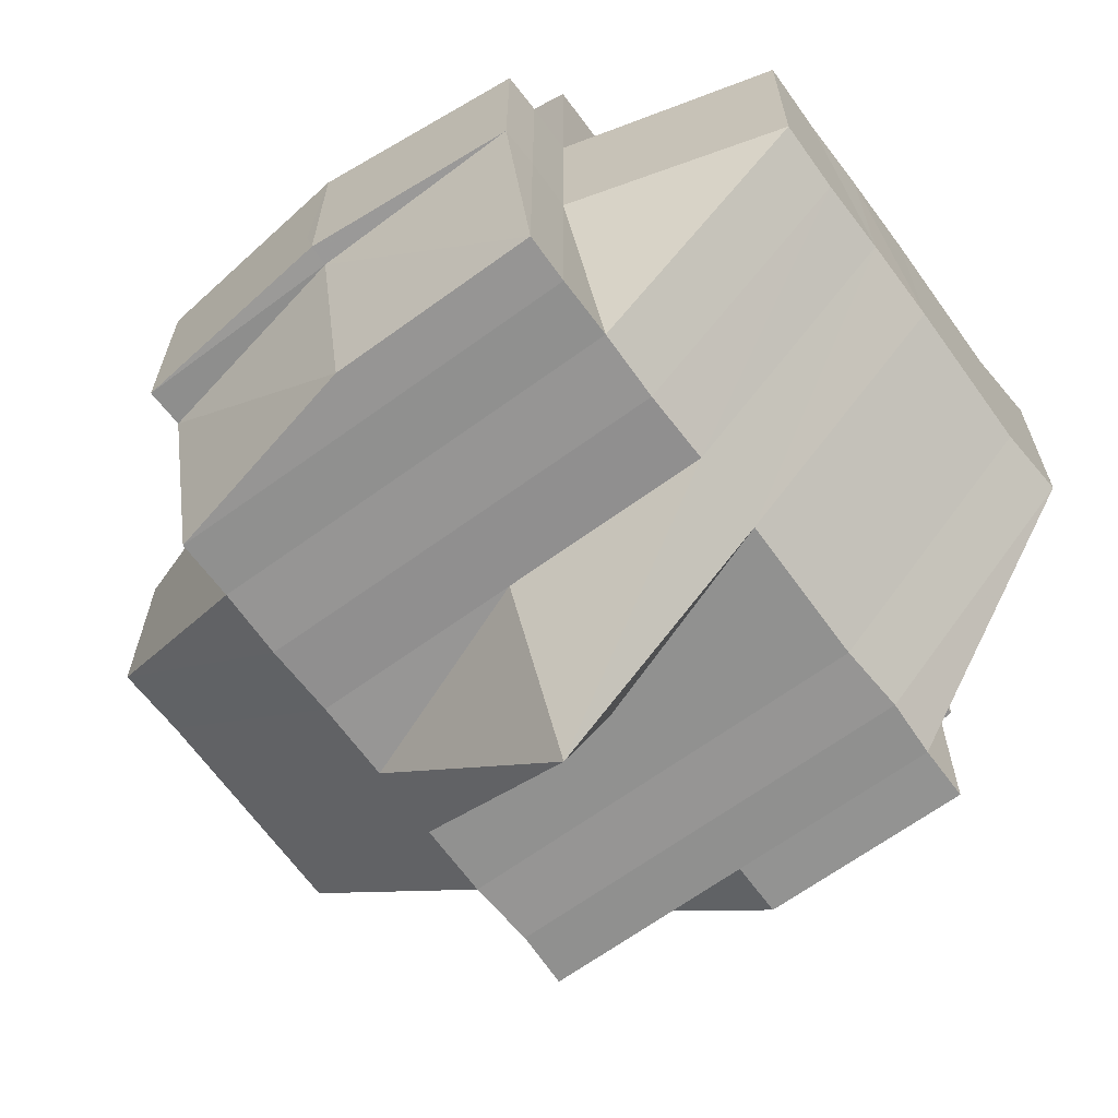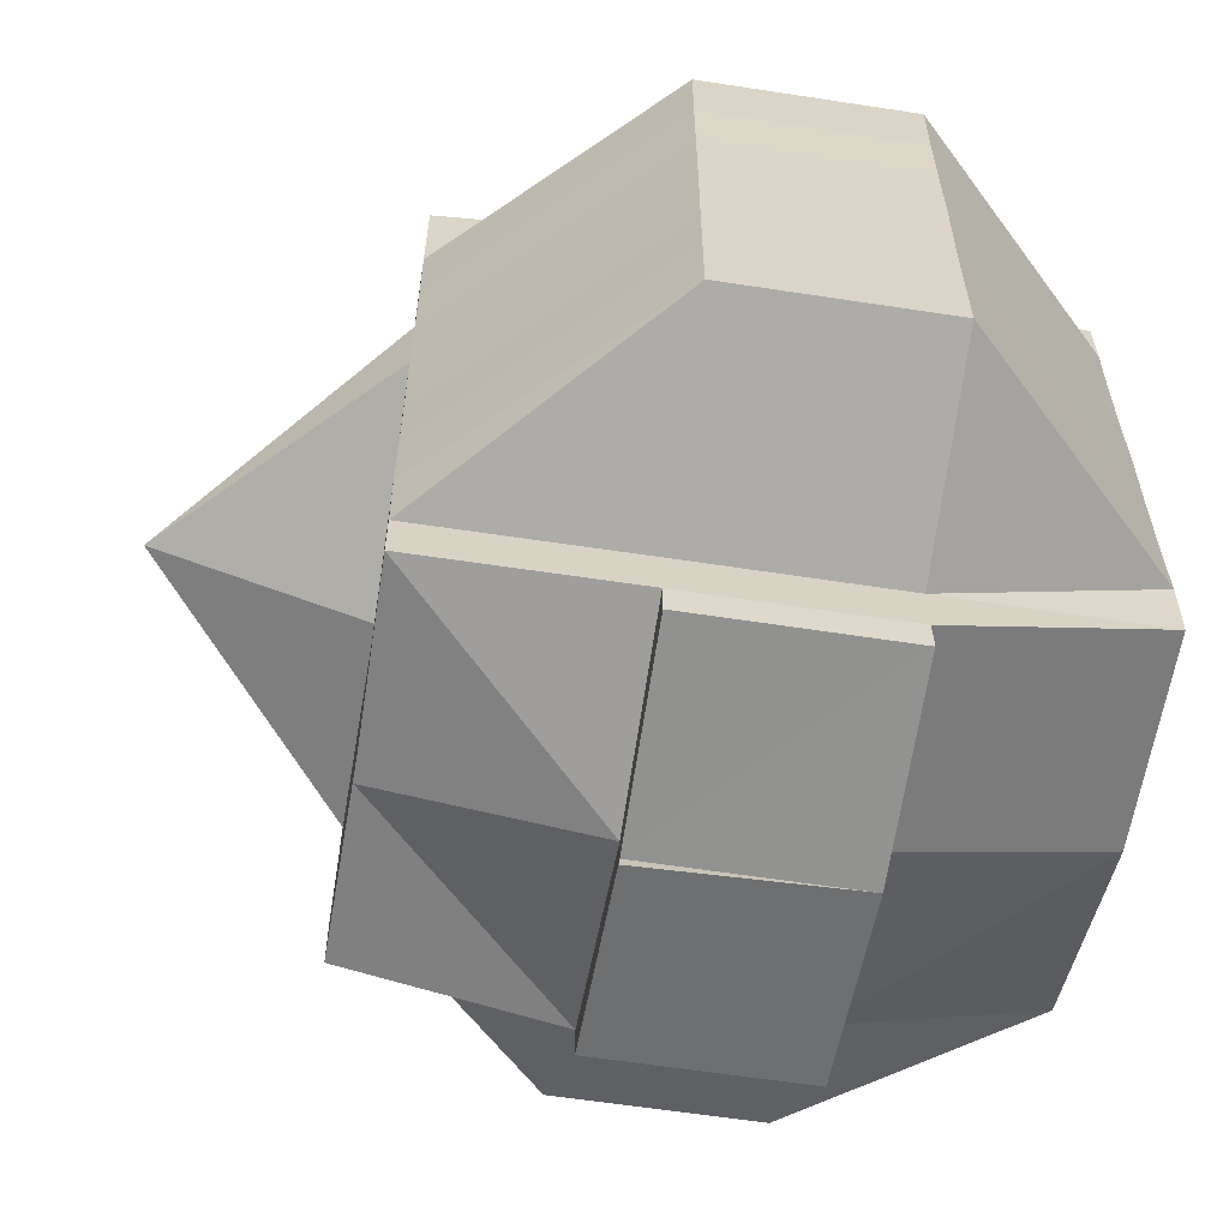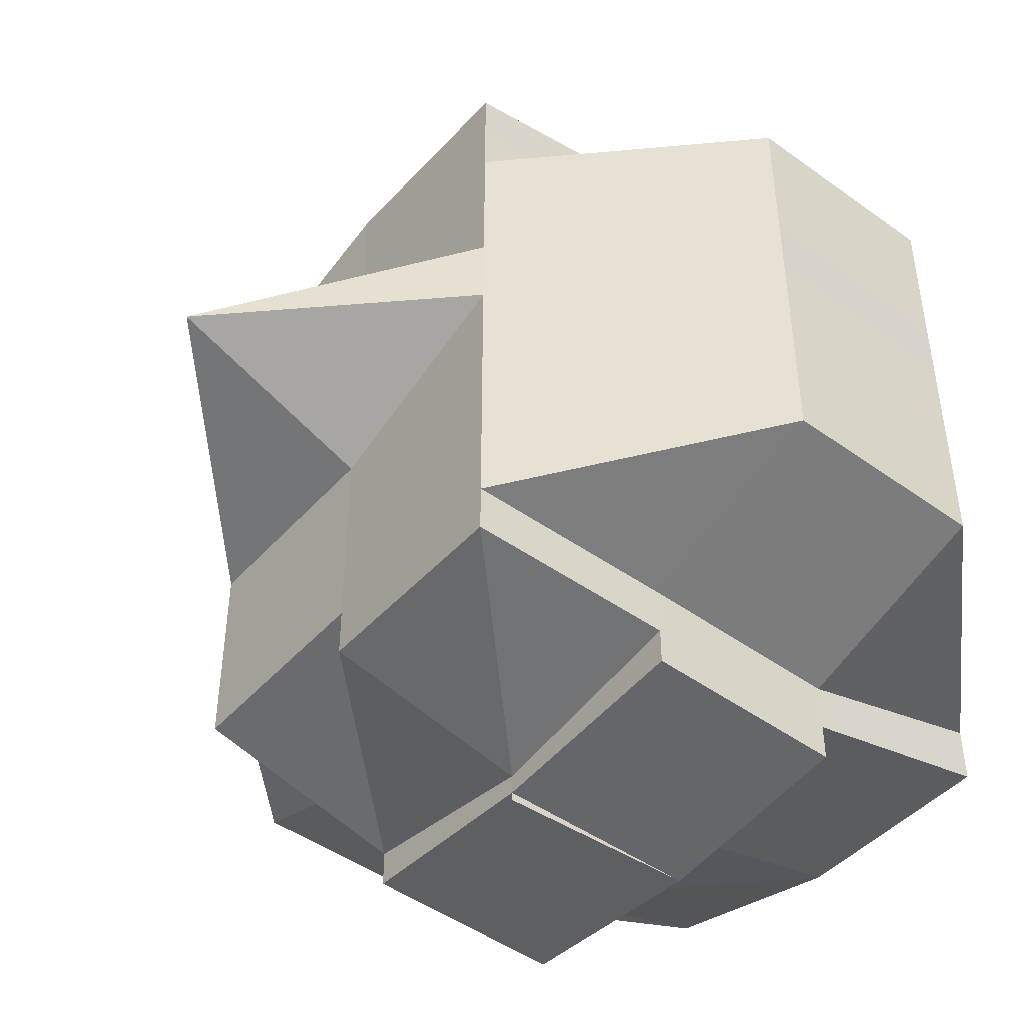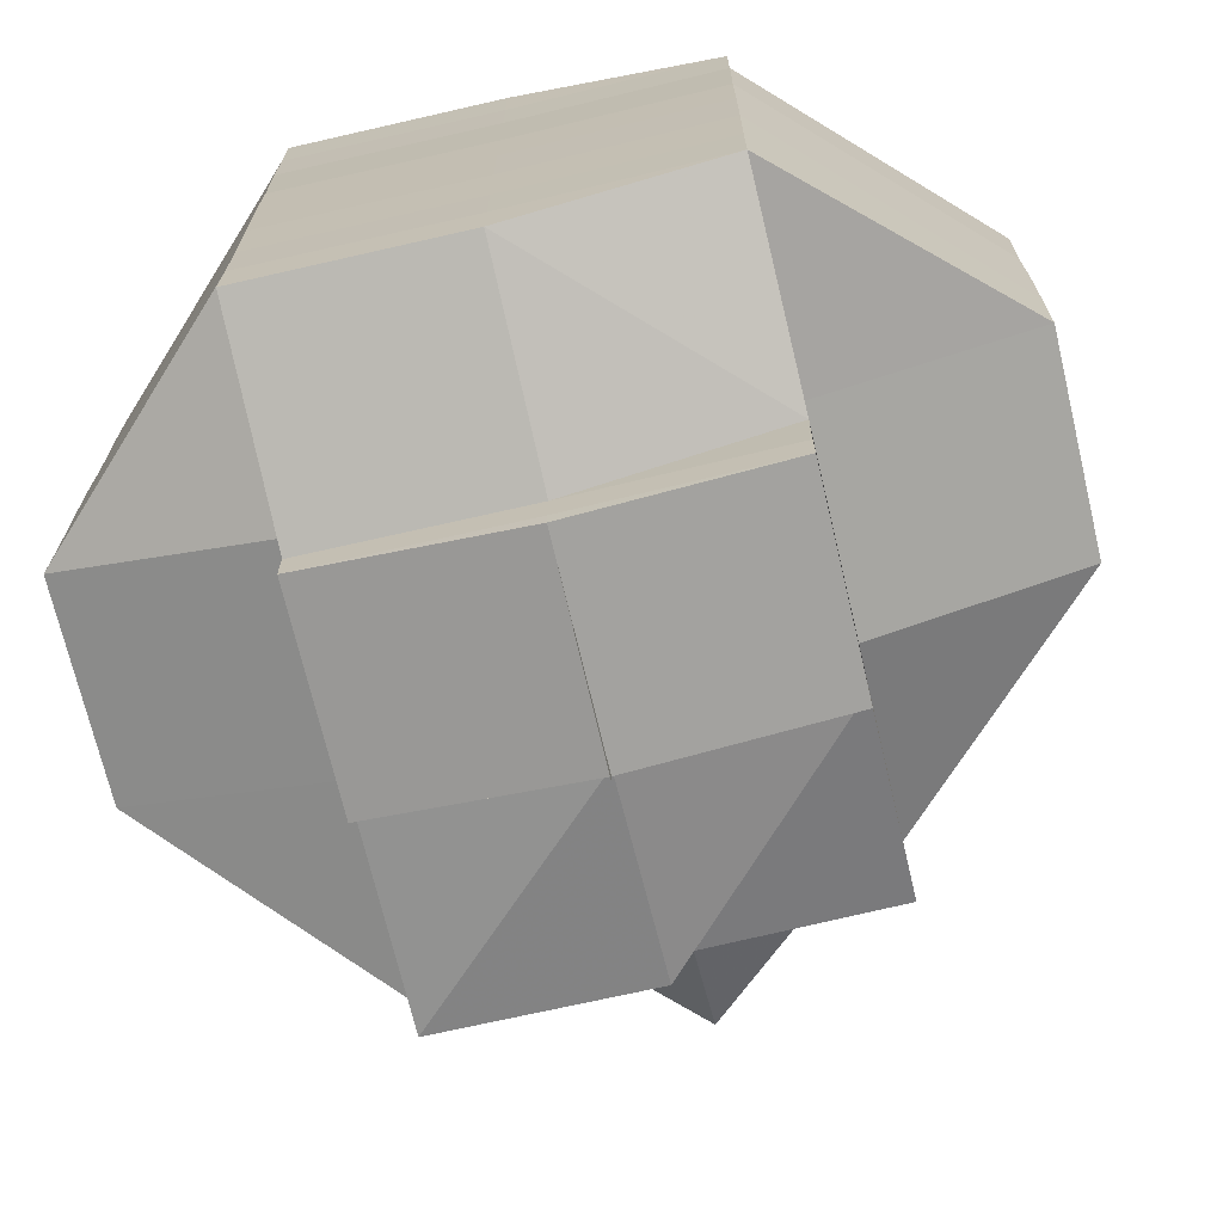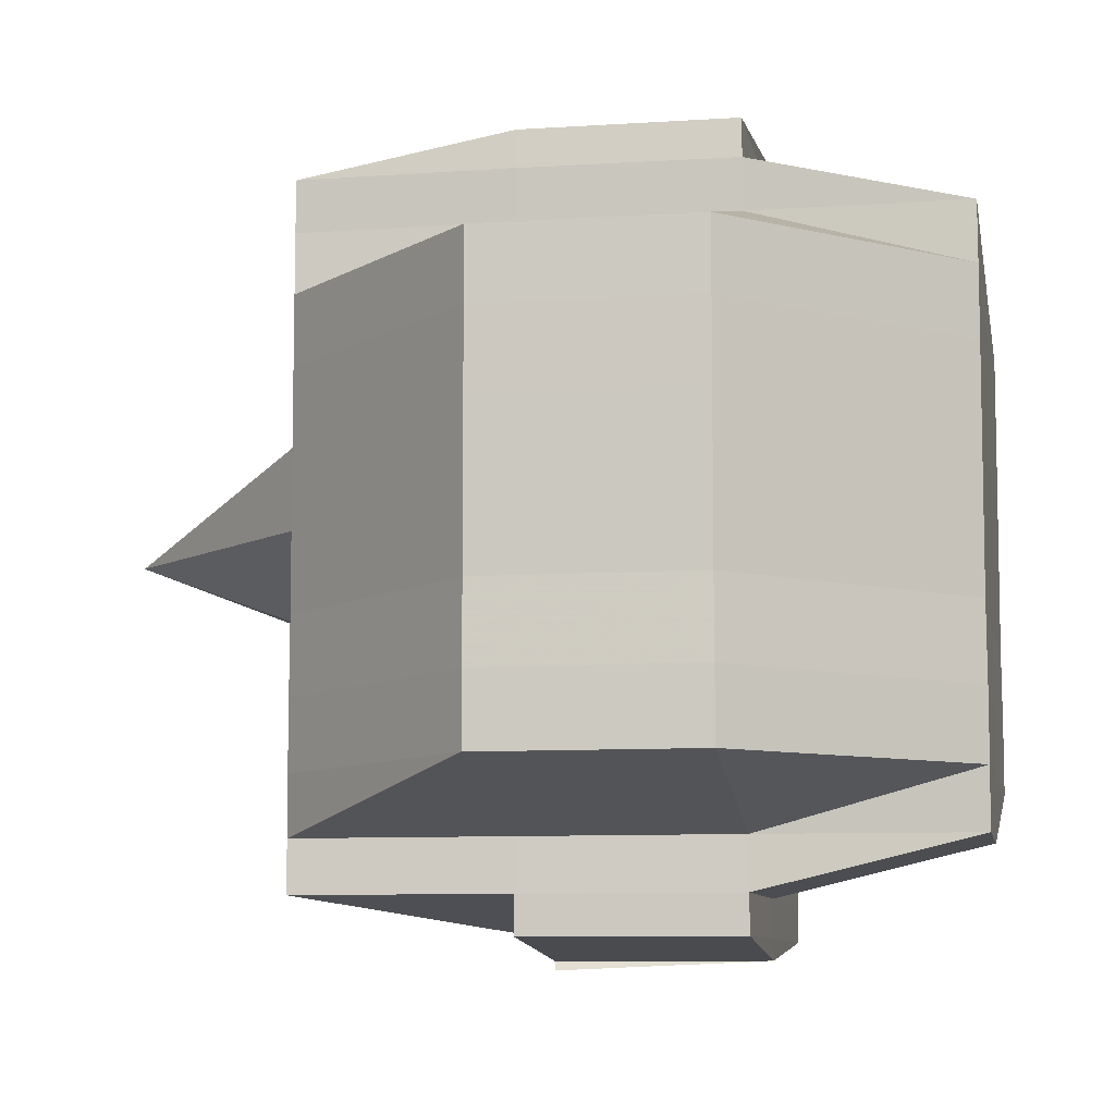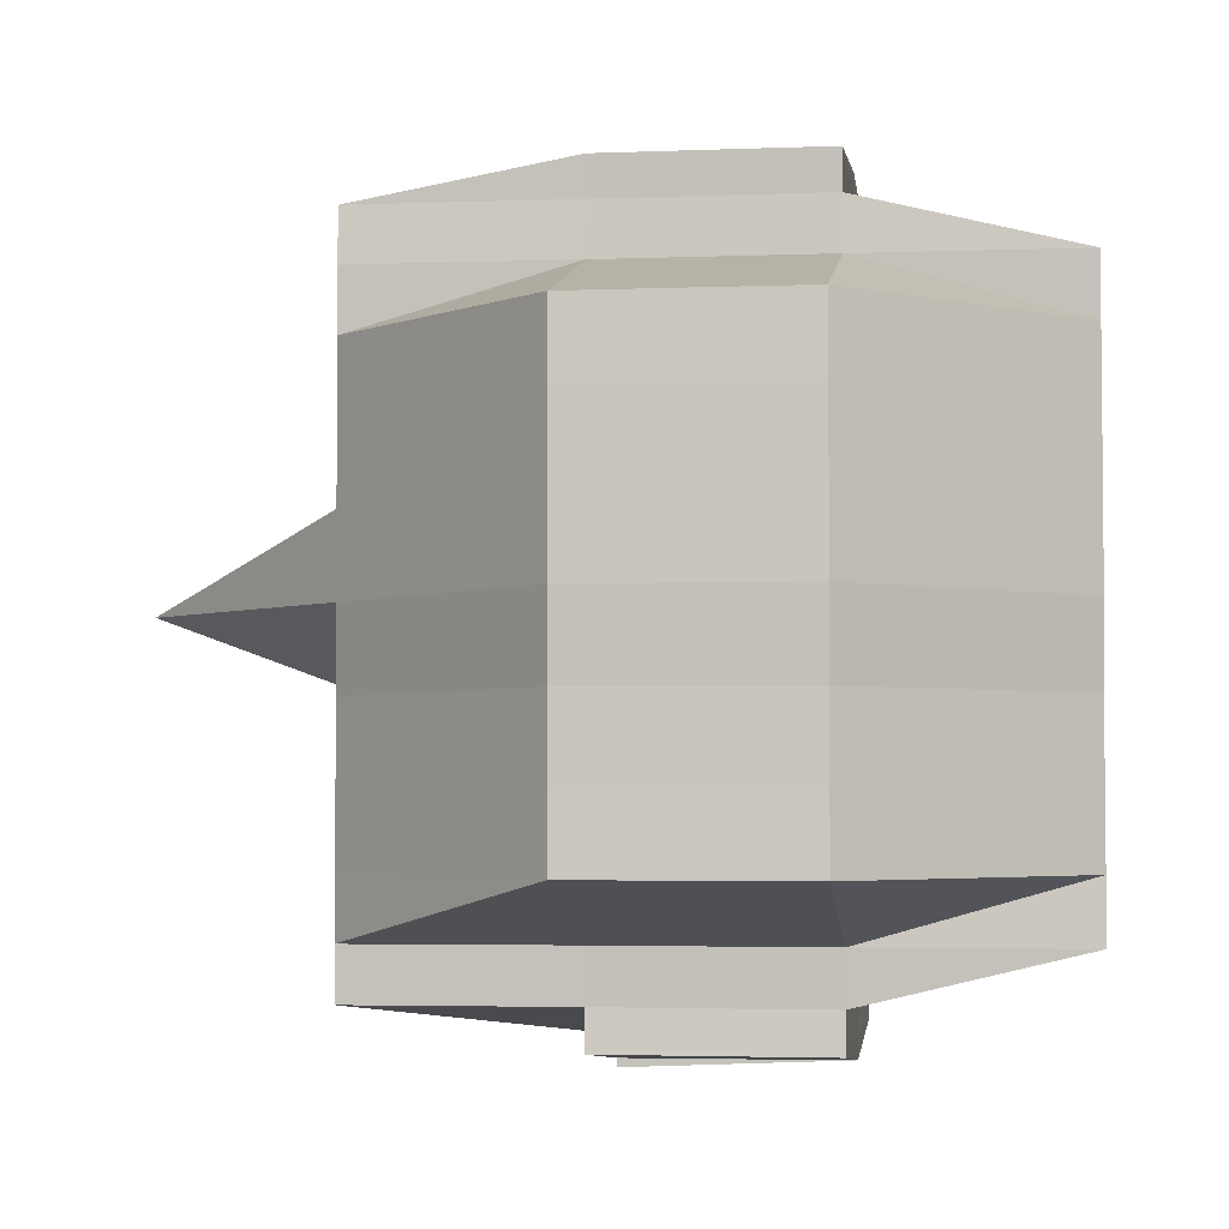
<metadata>
{"format":"obj","ext":"obj","renderer":"f3d","projection":"perspective","resolution":1024,"background":"white","views":[{"elev":-66.5,"azim":36.5,"up":"+Y"},{"elev":-60.6,"azim":80.8,"up":"+Z"},{"elev":-46.8,"azim":50.9,"up":"+Z"},{"elev":-70.7,"azim":-166.8,"up":"+Z"},{"elev":-8.5,"azim":100.7,"up":"+Z"},{"elev":-3.2,"azim":97.3,"up":"+Z"}]}
</metadata>
<code>
o 2314
v 2249 1888 14.55
v 2249 1888 14.55
v 2249 1888 14.55
v 2249 1888 14.55
v 2249 1888 14.55
v 2249 1888 14.55
v 2249 1888 14.55
v 2249 1888 14.55
v 2249 1888 14.55
v 2249 1888 14.55
v 2249 1888 14.55
v 2249 1888 14.55
v 2249 1888 14.55
v 2249 1888 14.55
v 2249 1888 14.55
v 2249 1888 14.55
v 2249 1888 14.55
v 2249 1888 14.55
v 2249 1888 14.55
v 2249 1888 14.55
v 2249 1888 14.55
v 2249 1888 14.55
v 2249 1888 14.55
v 2249 1888 14.55
v 2249 1888 14.55
v 2249 1888 14.55
v 2249 1888 14.55
v 2249 1888 14.55
v 2249 1888 14.55
v 2249 1888 14.55
v 2249 1888 14.55
v 2249 1888 14.55
v 2249 1888 14.55
v 2249 1888 14.55
v 2249 1888 14.55
v 2249 1888 14.55
v 2249 1888 14.55
v 2249 1888 14.55
v 2249 1888 14.55
v 2249 1888 14.55
v 2249 1888 14.55
v 2249 1888 14.55
v 2249 1888 14.55
v 2249 1888 14.55
v 2249 1888 14.55
v 2249 1888 14.55
v 2249 1888 14.54
v 2249 1888 14.54
v 2249 1888 14.54
v 2249 1888 14.54
v 2249 1888 14.54
v 2249 1888 14.54
v 2249 1888 14.54
v 2249 1888 14.54
v 2249 1888 14.55
v 2249 1888 14.54
v 2249 1888 14.53
v 2249 1888 14.53
v 2249 1888 14.53
v 2249 1888 14.54
v 2249 1888 14.53
v 2249 1888 14.53
v 2249 1888 14.53
v 2249 1888 14.53
v 2249 1888 14.53
v 2249 1888 14.53
v 2249 1888 14.53
v 2249 1888 14.53
v 2249 1888 14.53
v 2249 1888 14.52
v 2249 1888 14.53
v 2249 1888 14.53
v 2249 1888 14.54
v 2249 1888 14.53
v 2249 1888 14.53
v 2249 1888 14.52
v 2249 1888 14.54
v 2249 1888 14.54
v 2249 1888 14.55
v 2249 1888 14.55
v 2249 1888 14.55
v 2249 1888 14.54
v 2249 1888 14.55
v 2249 1888 14.55
v 2249 1888 14.55
v 2249 1888 14.55
v 2249 1888 14.55
v 2249 1888 14.55
v 2249 1888 14.55
v 2249 1888 14.54
v 2249 1888 14.54
v 2249 1888 14.53
v 2249 1888 14.54
v 2249 1888 14.53
v 2249 1888 14.53
v 2249 1888 14.53
v 2249 1888 14.53
v 2249 1888 14.53
v 2249 1888 14.52
v 2249 1888 14.52
v 2249 1888 14.52
v 2249 1888 14.53
v 2249 1888 14.52
v 2249 1888 14.52
v 2249 1888 14.52
v 2249 1888 14.52
v 2249 1888 14.52
v 2249 1888 14.52
v 2249 1888 14.52
v 2249 1888 14.52
v 2249 1888 14.52
v 2249 1888 14.52
v 2249 1888 14.52
v 2249 1888 14.52
v 2249 1888 14.52
v 2249 1888 14.52
v 2249 1888 14.52
v 2249 1888 14.52
v 2249 1888 14.52
v 2249 1888 14.52
v 2249 1888 14.52
v 2249 1888 14.52
v 2249 1888 14.52
v 2249 1888 14.52
v 2249 1888 14.52
v 2249 1888 14.52
v 2249 1888 14.52
v 2249 1888 14.52
v 2249 1888 14.52
v 2249 1888 14.52
v 2249 1888 14.52
v 2249 1888 14.52
v 2249 1888 14.52
v 2249 1888 14.52
v 2249 1888 14.52
v 2249 1888 14.52
v 2249 1888 14.52
v 2249 1888 14.52
v 2249 1888 14.52
v 2249 1888 14.52
v 2249 1888 14.52
v 2249 1888 14.52
v 2249 1888 14.52
v 2249 1888 14.52
v 2249 1888 14.52
v 2249 1888 14.52
v 2249 1888 14.52
v 2249 1888 14.52
v 2249 1888 14.52
v 2249 1888 14.52
v 2249 1888 14.52
v 2249 1888 14.52
v 2249 1888 14.52
v 2249 1888 14.52
v 2249 1888 14.52
v 2249 1888 14.52
v 2249 1888 14.52
v 2249 1888 14.52
v 2249 1888 14.52
v 2249 1888 14.52
v 2249 1888 14.52
v 2249 1888 14.52
v 2249 1888 14.53
v 2249 1888 14.52
v 2249 1888 14.52
v 2249 1888 14.52
v 2249 1888 14.52
v 2249 1888 14.52
v 2249 1888 14.53
v 2249 1888 14.53
v 2249 1888 14.52
v 2249 1888 14.52
v 2249 1888 14.52
v 2249 1888 14.52
v 2249 1888 14.52
v 2249 1888 14.53
v 2249 1888 14.53
v 2249 1888 14.53
v 2249 1888 14.53
v 2249 1888 14.53
v 2249 1888 14.53
v 2249 1888 14.54
v 2249 1888 14.54
v 2249 1888 14.54
v 2249 1888 14.55
v 2249 1888 14.54
v 2249 1888 14.55
v 2249 1888 14.55
v 2249 1888 14.55
v 2249 1888 14.55
v 2249 1888 14.55
v 2249 1888 14.55
v 2249 1888 14.55
v 2249 1888 14.54
v 2249 1888 14.55
v 2249 1888 14.55
v 2249 1888 14.55
v 2249 1888 14.55
v 2249 1888 14.55
v 2249 1888 14.55
v 2249 1888 14.55
v 2249 1888 14.55
v 2249 1888 14.55
v 2249 1888 14.55
v 2249 1888 14.55
v 2249 1888 14.55
v 2249 1888 14.52
v 2249 1888 14.52
v 2249 1888 14.52
v 2249 1888 14.52
v 2249 1888 14.52
v 2249 1888 14.52
v 2249 1888 14.52
v 2249 1888 14.52
f 1 2 3
f 4 5 3
f 1 6 7
f 6 8 9
f 4 10 11
f 10 12 13
f 14 15 9
f 16 14 7
f 14 17 15
f 18 19 14
f 20 21 17
f 19 22 20
f 20 23 14
f 24 20 14
f 23 25 26
f 22 27 28
f 29 28 20
f 30 31 16
f 32 31 30
f 31 33 34
f 35 36 31
f 36 37 38
f 39 38 31
f 31 38 24
f 38 40 24
f 40 41 33
f 40 42 41
f 38 43 40
f 44 43 38
f 43 45 40
f 45 46 40
f 44 47 43
f 43 48 45
f 47 48 43
f 48 49 45
f 45 49 46
f 47 50 48
f 51 47 44
f 48 52 49
f 50 52 48
f 49 53 46
f 54 50 47
f 51 54 47
f 55 51 44
f 52 56 49
f 49 56 53
f 50 57 52
f 54 58 50
f 58 57 50
f 52 59 56
f 57 59 52
f 56 60 53
f 59 61 56
f 56 61 60
f 59 62 61
f 57 63 59
f 63 62 59
f 58 64 57
f 64 63 57
f 65 64 58
f 63 66 62
f 64 67 63
f 67 66 63
f 68 67 64
f 65 68 64
f 69 70 67
f 71 65 58
f 71 58 54
f 72 68 65
f 73 71 54
f 73 54 51
f 74 65 71
f 74 72 65
f 75 71 73
f 75 74 71
f 72 76 68
f 77 73 51
f 78 75 73
f 78 73 77
f 77 51 55
f 55 79 80
f 81 77 55
f 82 78 77
f 82 77 81
f 81 55 83
f 83 55 39
f 83 80 84
f 85 86 83
f 87 82 81
f 87 88 89
f 90 82 87
f 91 78 82
f 90 91 82
f 91 92 78
f 92 75 78
f 93 91 90
f 92 94 75
f 94 74 75
f 95 92 91
f 93 95 91
f 96 94 92
f 95 96 92
f 94 97 74
f 97 72 74
f 96 98 94
f 98 97 94
f 97 99 72
f 99 76 72
f 98 100 97
f 100 99 97
f 76 101 102
f 100 103 99
f 99 103 76
f 104 100 98
f 105 103 100
f 104 105 100
f 106 105 104
f 103 107 76
f 107 108 101
f 107 109 108
f 76 107 110
f 111 112 109
f 113 114 107
f 114 111 115
f 116 115 107
f 105 117 103
f 118 119 105
f 120 117 105
f 121 118 104
f 117 122 116
f 120 122 117
f 117 123 124
f 122 125 123
f 122 126 125
f 127 128 120
f 128 129 130
f 131 122 132
f 133 134 122
f 134 135 136
f 137 134 138
f 139 140 131
f 140 141 142
f 143 140 144
f 138 144 145
f 144 146 147
f 148 147 149
f 145 150 151
f 115 144 150
f 150 144 152
f 152 153 154
f 150 155 156
f 157 150 158
f 159 157 160
f 157 158 161
f 162 157 161
f 110 157 162
f 110 162 67
f 67 162 66
f 162 161 66
f 66 161 163
f 66 163 62
f 161 158 164
f 161 164 163
f 158 165 164
f 158 166 165
f 167 166 168
f 62 163 169
f 62 169 61
f 163 164 170
f 163 170 169
f 164 171 170
f 164 165 171
f 165 166 172
f 165 172 171
f 166 120 172
f 172 130 173
f 172 173 174
f 171 172 175
f 170 171 176
f 171 175 176
f 170 176 177
f 169 170 177
f 176 175 178
f 175 104 178
f 178 104 98
f 178 98 96
f 176 178 179
f 179 178 96
f 177 176 179
f 179 96 95
f 169 177 180
f 61 169 180
f 177 179 181
f 181 179 95
f 180 177 181
f 181 95 93
f 61 180 60
f 180 181 182
f 182 181 93
f 60 180 182
f 182 93 183
f 183 93 90
f 60 182 184
f 184 182 183
f 53 60 184
f 183 90 185
f 184 186 187
f 53 184 188
f 46 53 188
f 188 184 189
f 46 188 28
f 188 189 28
f 28 189 190
f 189 185 190
f 185 90 87
f 191 190 192
f 193 194 185
f 185 87 195
f 190 185 195
f 195 87 196
f 190 195 197
f 195 196 197
f 23 190 197
f 197 196 198
f 196 83 198
f 198 83 199
f 197 198 200
f 198 199 200
f 201 202 200
f 203 200 11
f 204 205 203
f 200 84 206
f 200 206 13
f 207 208 209
f 210 211 212
f 213 211 214

</code>
